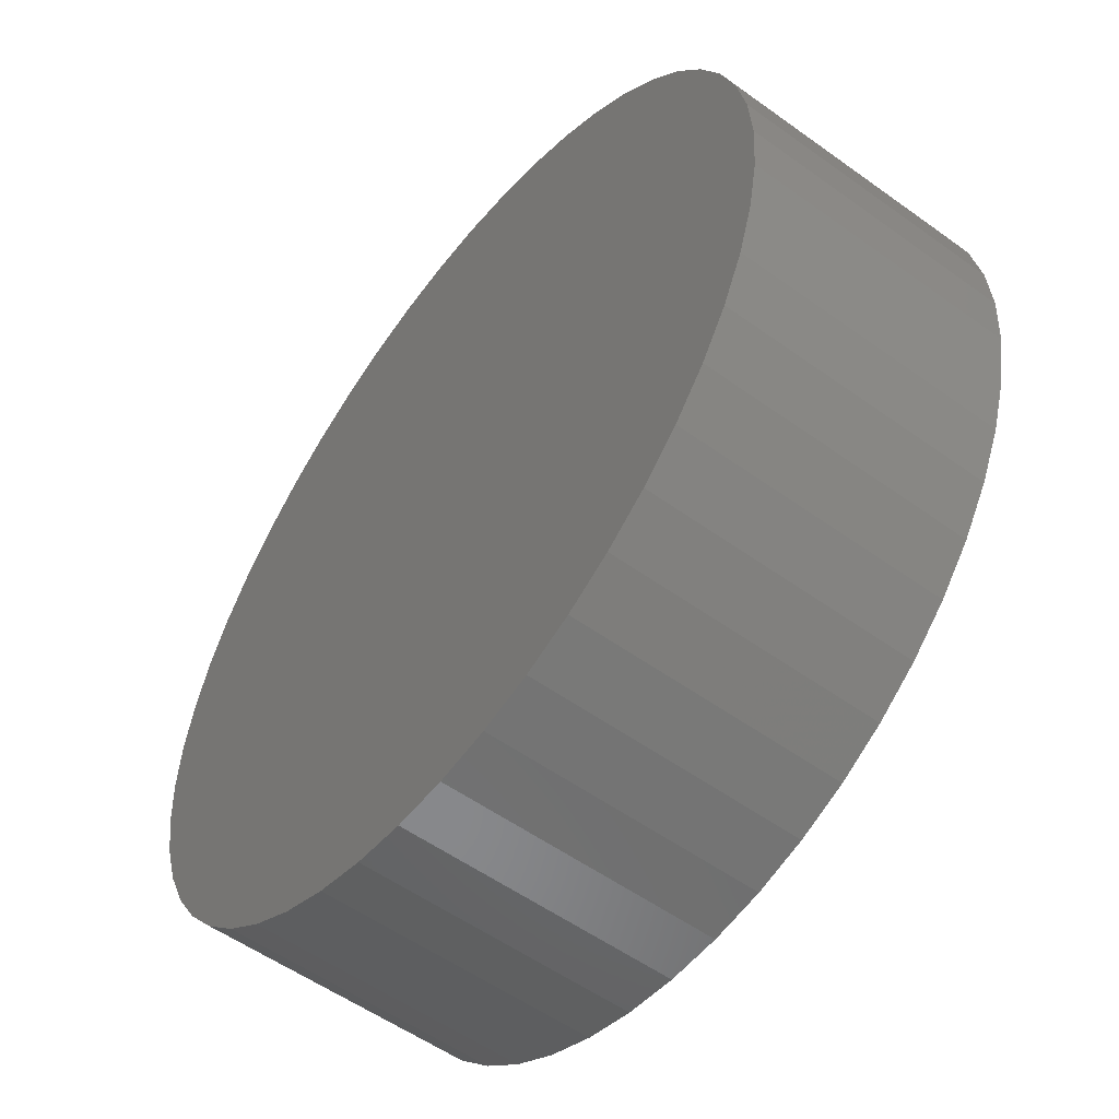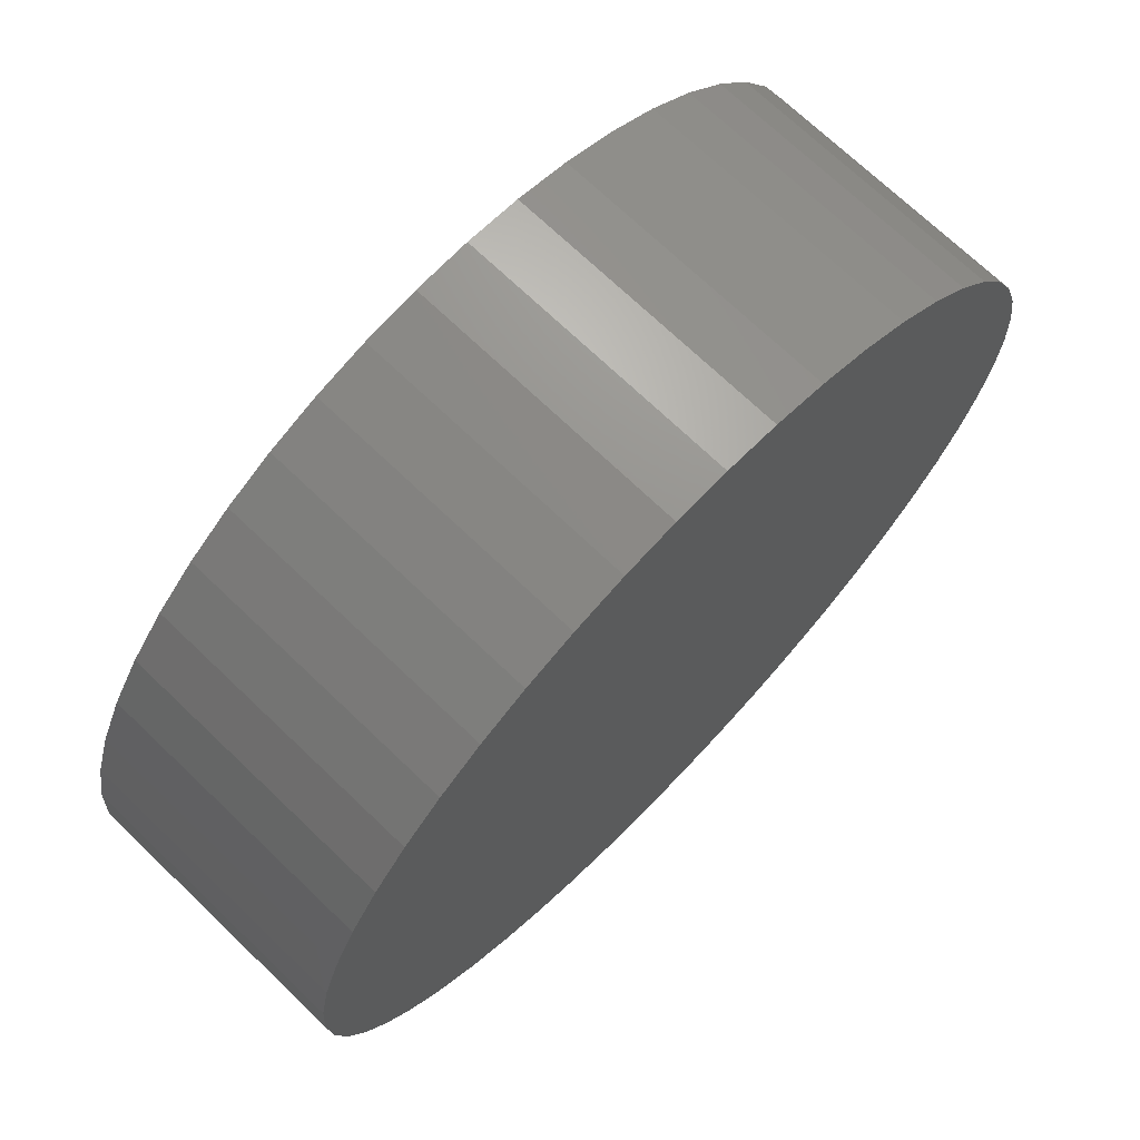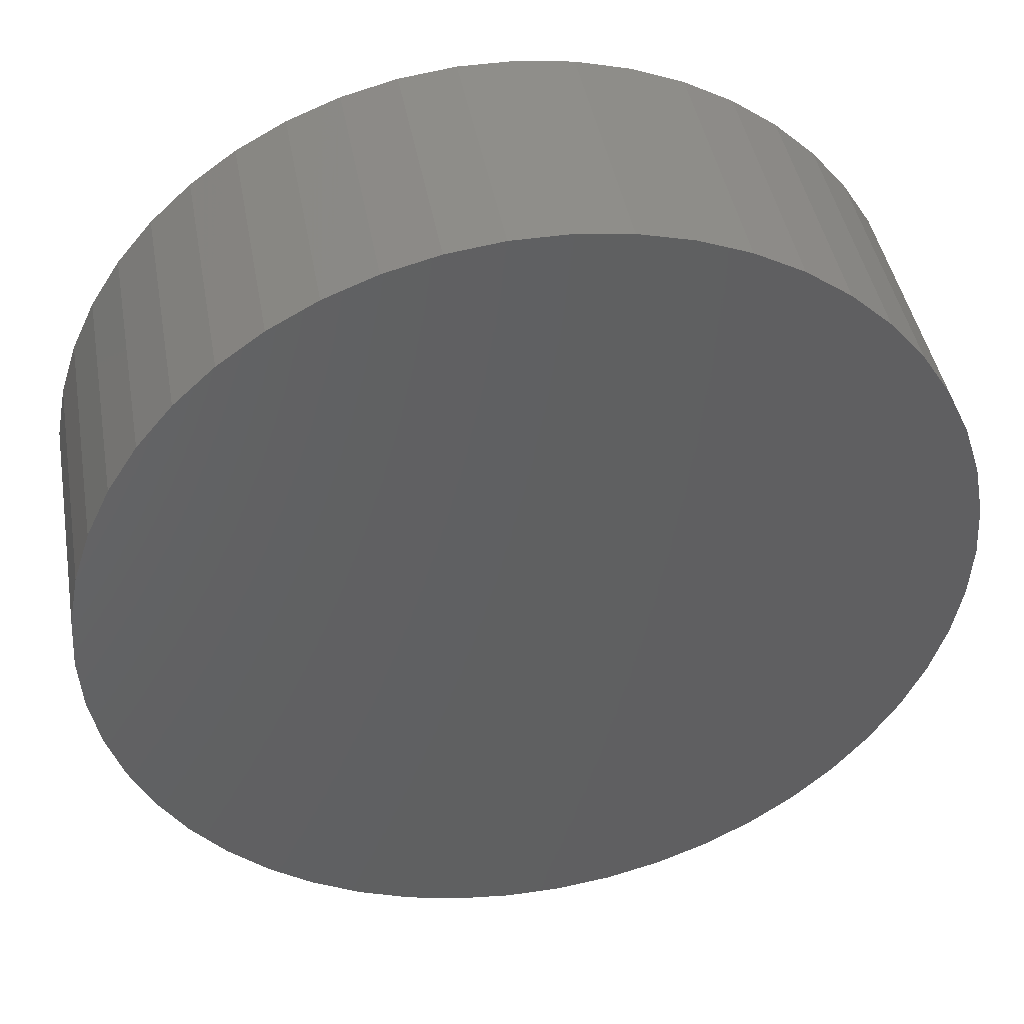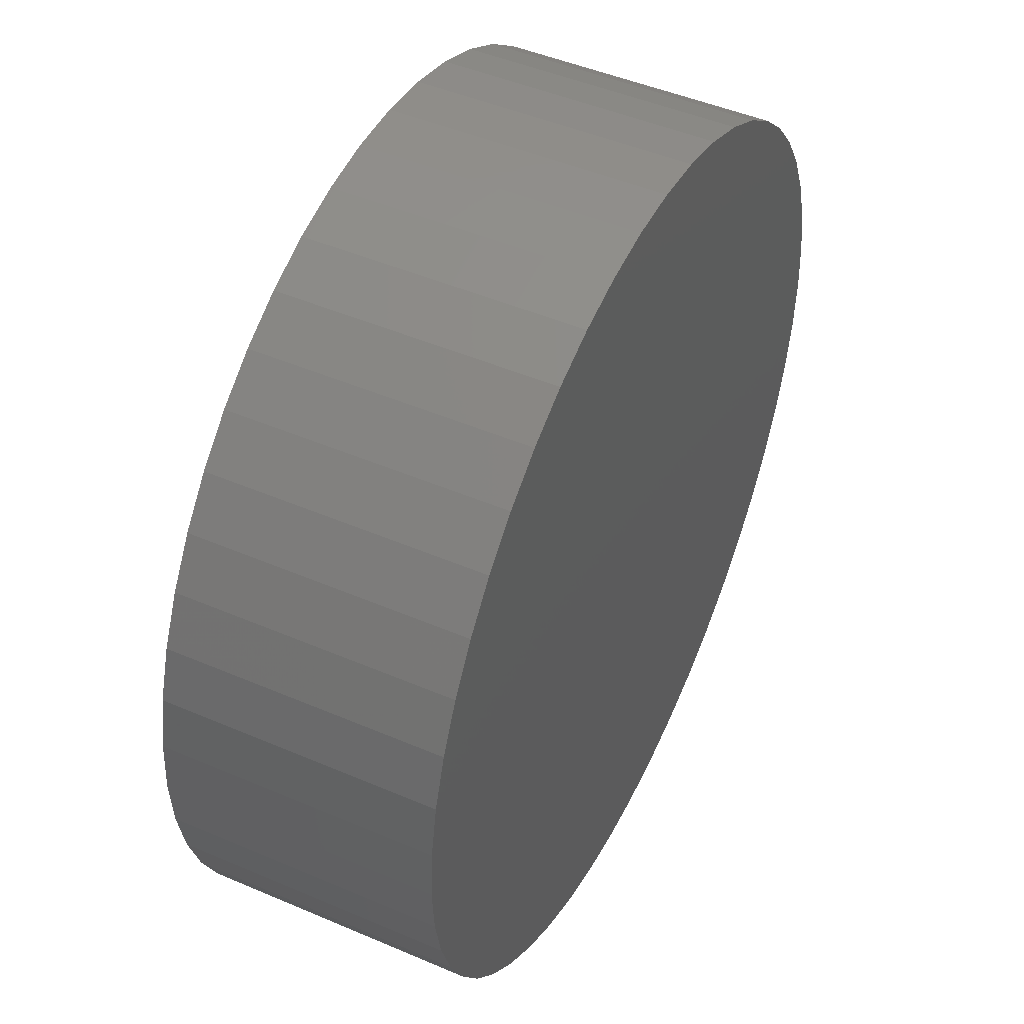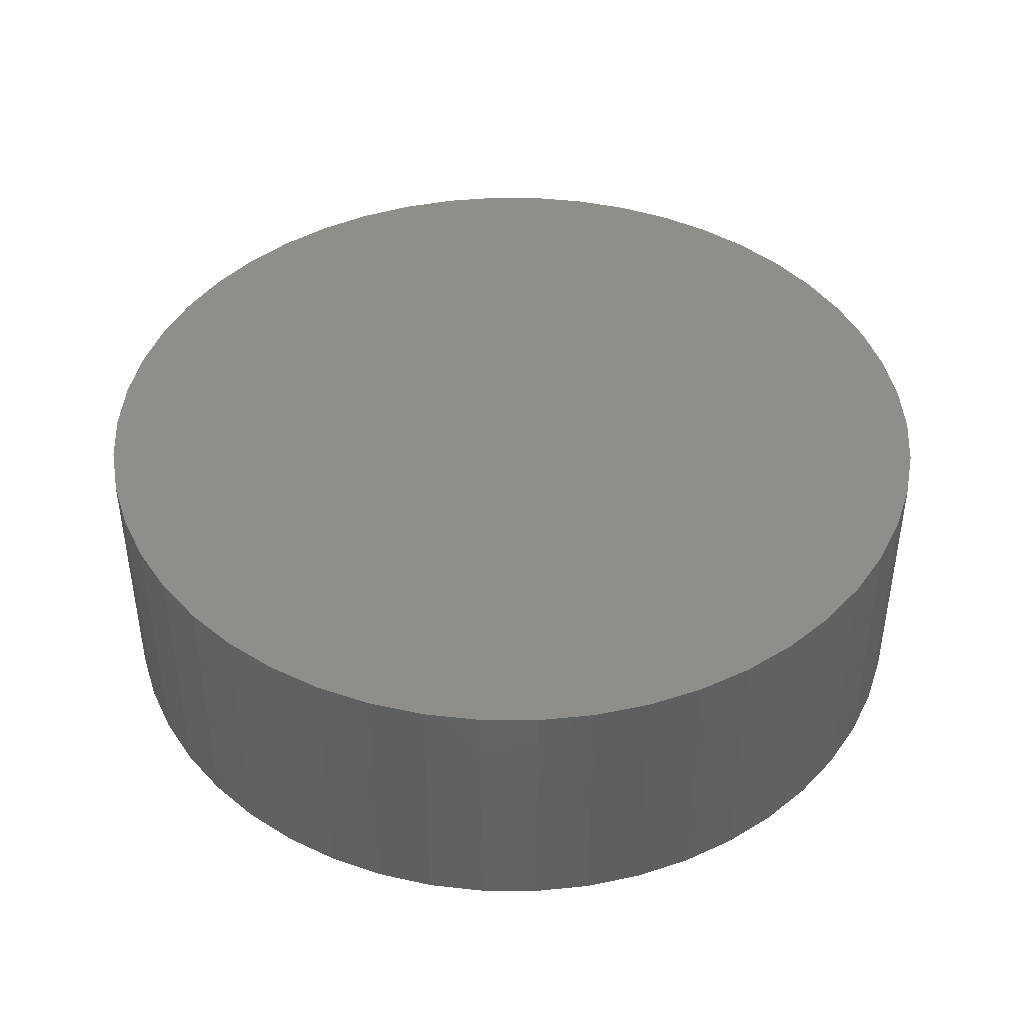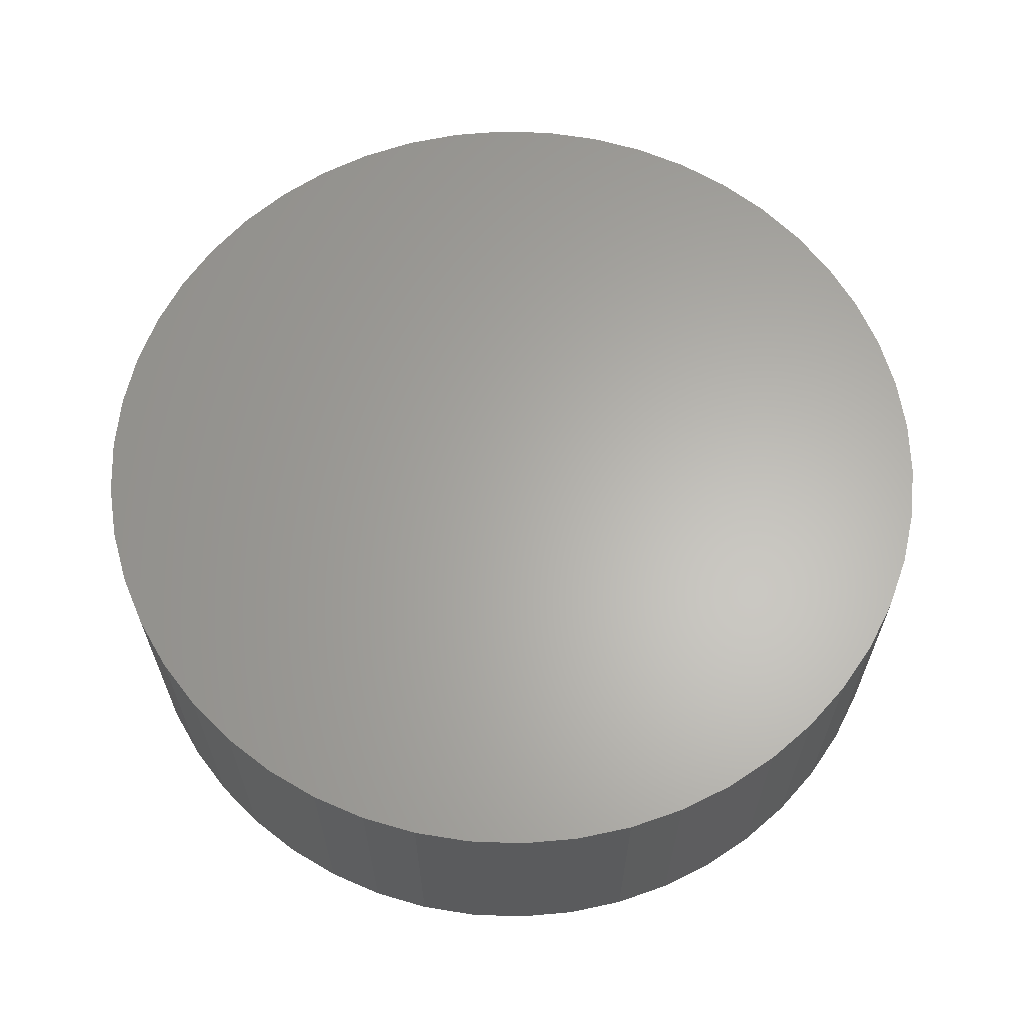
<metadata>
{"format":"stl","ext":"stl","renderer":"f3d","projection":"perspective","resolution":1024,"background":"white","views":[{"elev":-54.8,"azim":-127.3,"up":"+Y"},{"elev":71.1,"azim":-46.2,"up":"+Y"},{"elev":43.1,"azim":170.0,"up":"+Y"},{"elev":47.4,"azim":-64.2,"up":"+Y"},{"elev":42.9,"azim":-114.8,"up":"+Z"},{"elev":63.6,"azim":-41.1,"up":"+Z"}]}
</metadata>
<code>
# stl→obj: 100 verts, 196 faces
v 16.35 0 5
v 16.22 2.049 -5
v 16.22 2.049 5
v 16.35 0 -5
v -16.35 0 -5
v -16.22 2.049 5
v -16.22 2.049 -5
v -16.35 0 5
v 1.027 16.32 -5
v -1.027 16.32 5
v 1.027 16.32 5
v -1.027 16.32 -5
v 16.22 -2.049 5
v 15.84 4.066 5
v 15.84 -4.066 5
v 15.2 6.019 5
v 15.2 -6.019 5
v 14.33 7.877 5
v 14.33 -7.877 5
v 13.23 9.61 5
v 13.23 -9.61 5
v 11.92 11.19 5
v 11.92 -11.19 5
v 10.42 12.6 5
v 10.42 -12.6 5
v 8.761 13.8 5
v 8.761 -13.8 5
v 6.961 14.79 5
v 6.961 -14.79 5
v 5.052 15.55 5
v 5.052 -15.55 5
v 3.064 16.06 5
v 3.064 -16.06 5
v 1.027 -16.32 5
v -1.027 -16.32 5
v -3.064 16.06 5
v -3.064 -16.06 5
v -5.052 15.55 5
v -5.052 -15.55 5
v -6.961 14.79 5
v -6.961 -14.79 5
v -8.761 13.8 5
v -8.761 -13.8 5
v -10.42 12.6 5
v -10.42 -12.6 5
v -11.92 11.19 5
v -11.92 -11.19 5
v -13.23 9.61 5
v -13.23 -9.61 5
v -14.33 7.877 5
v -14.33 -7.877 5
v -15.2 6.019 5
v -15.2 -6.019 5
v -15.84 4.066 5
v -15.84 -4.066 5
v -16.22 -2.049 5
v 13.23 -9.61 -5
v 11.92 -11.19 -5
v 11.92 11.19 -5
v 10.42 12.6 -5
v 16.22 -2.049 -5
v 15.84 -4.066 -5
v 15.84 4.066 -5
v 15.2 -6.019 -5
v 15.2 6.019 -5
v 14.33 -7.877 -5
v 14.33 7.877 -5
v 13.23 9.61 -5
v 10.42 -12.6 -5
v 8.761 -13.8 -5
v 8.761 13.8 -5
v 6.961 -14.79 -5
v 6.961 14.79 -5
v 5.052 -15.55 -5
v 5.052 15.55 -5
v 3.064 -16.06 -5
v 3.064 16.06 -5
v 1.027 -16.32 -5
v -1.027 -16.32 -5
v -3.064 -16.06 -5
v -3.064 16.06 -5
v -5.052 -15.55 -5
v -5.052 15.55 -5
v -6.961 -14.79 -5
v -6.961 14.79 -5
v -8.761 -13.8 -5
v -8.761 13.8 -5
v -10.42 -12.6 -5
v -10.42 12.6 -5
v -11.92 -11.19 -5
v -11.92 11.19 -5
v -13.23 -9.61 -5
v -13.23 9.61 -5
v -14.33 -7.877 -5
v -14.33 7.877 -5
v -15.2 -6.019 -5
v -15.2 6.019 -5
v -15.84 -4.066 -5
v -15.84 4.066 -5
v -16.22 -2.049 -5
f 1 2 3
f 2 1 4
f 5 6 7
f 6 5 8
f 9 10 11
f 10 9 12
f 3 13 1
f 14 13 3
f 14 15 13
f 16 15 14
f 16 17 15
f 18 17 16
f 18 19 17
f 20 19 18
f 20 21 19
f 22 21 20
f 22 23 21
f 24 23 22
f 24 25 23
f 26 25 24
f 26 27 25
f 28 27 26
f 28 29 27
f 30 29 28
f 30 31 29
f 32 31 30
f 32 33 31
f 11 33 32
f 11 34 33
f 10 34 11
f 10 35 34
f 36 35 10
f 36 37 35
f 38 37 36
f 38 39 37
f 40 39 38
f 40 41 39
f 42 41 40
f 42 43 41
f 44 43 42
f 44 45 43
f 46 45 44
f 46 47 45
f 48 47 46
f 48 49 47
f 50 49 48
f 50 51 49
f 52 51 50
f 52 53 51
f 54 53 52
f 54 55 53
f 6 55 54
f 6 56 55
f 56 6 8
f 23 57 21
f 57 23 58
f 59 24 22
f 24 59 60
f 61 2 4
f 62 2 61
f 62 63 2
f 64 63 62
f 64 65 63
f 66 65 64
f 66 67 65
f 57 67 66
f 57 68 67
f 58 68 57
f 58 59 68
f 69 59 58
f 69 60 59
f 70 60 69
f 70 71 60
f 72 71 70
f 72 73 71
f 74 73 72
f 74 75 73
f 76 75 74
f 76 77 75
f 78 77 76
f 78 9 77
f 79 9 78
f 79 12 9
f 80 12 79
f 80 81 12
f 82 81 80
f 82 83 81
f 84 83 82
f 84 85 83
f 86 85 84
f 86 87 85
f 88 87 86
f 88 89 87
f 90 89 88
f 90 91 89
f 92 91 90
f 92 93 91
f 94 93 92
f 94 95 93
f 96 95 94
f 96 97 95
f 98 97 96
f 98 99 97
f 100 99 98
f 100 7 99
f 7 100 5
f 89 46 44
f 46 89 91
f 83 40 38
f 40 83 85
f 16 67 18
f 67 16 65
f 18 68 20
f 68 18 67
f 73 30 28
f 30 73 75
f 60 26 24
f 26 60 71
f 97 50 95
f 50 97 52
f 93 46 91
f 46 93 48
f 12 36 10
f 36 12 81
f 17 62 15
f 62 17 64
f 72 27 29
f 27 72 70
f 14 65 16
f 65 14 63
f 3 63 14
f 63 3 2
f 75 32 30
f 32 75 77
f 99 52 97
f 52 99 54
f 85 42 40
f 42 85 87
f 13 4 1
f 4 13 61
f 19 64 17
f 64 19 66
f 90 45 47
f 45 90 88
f 94 53 96
f 53 94 51
f 90 49 92
f 49 90 47
f 100 8 5
f 8 100 56
f 79 34 35
f 34 79 78
f 70 25 27
f 25 70 69
f 20 59 22
f 59 20 68
f 77 11 32
f 11 77 9
f 71 28 26
f 28 71 73
f 95 48 93
f 48 95 50
f 7 54 99
f 54 7 6
f 87 44 42
f 44 87 89
f 81 38 36
f 38 81 83
f 21 66 19
f 66 21 57
f 15 61 13
f 61 15 62
f 84 39 41
f 39 84 82
f 96 55 98
f 55 96 53
f 74 29 31
f 29 74 72
f 78 33 34
f 33 78 76
f 80 35 37
f 35 80 79
f 92 51 94
f 51 92 49
f 98 56 100
f 56 98 55
f 69 23 25
f 23 69 58
f 86 41 43
f 41 86 84
f 82 37 39
f 37 82 80
f 76 31 33
f 31 76 74
f 88 43 45
f 43 88 86

</code>
